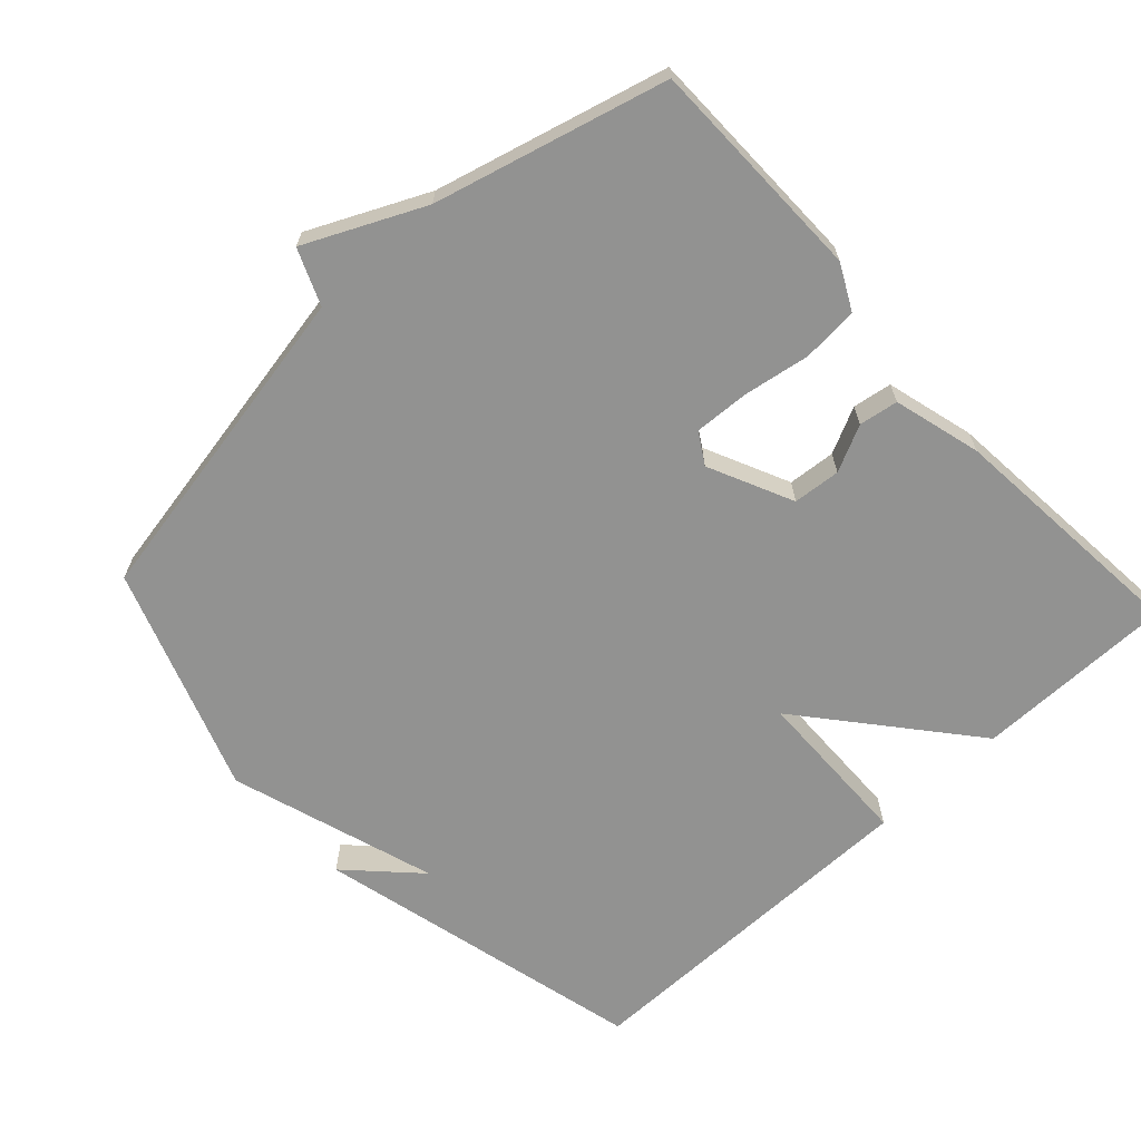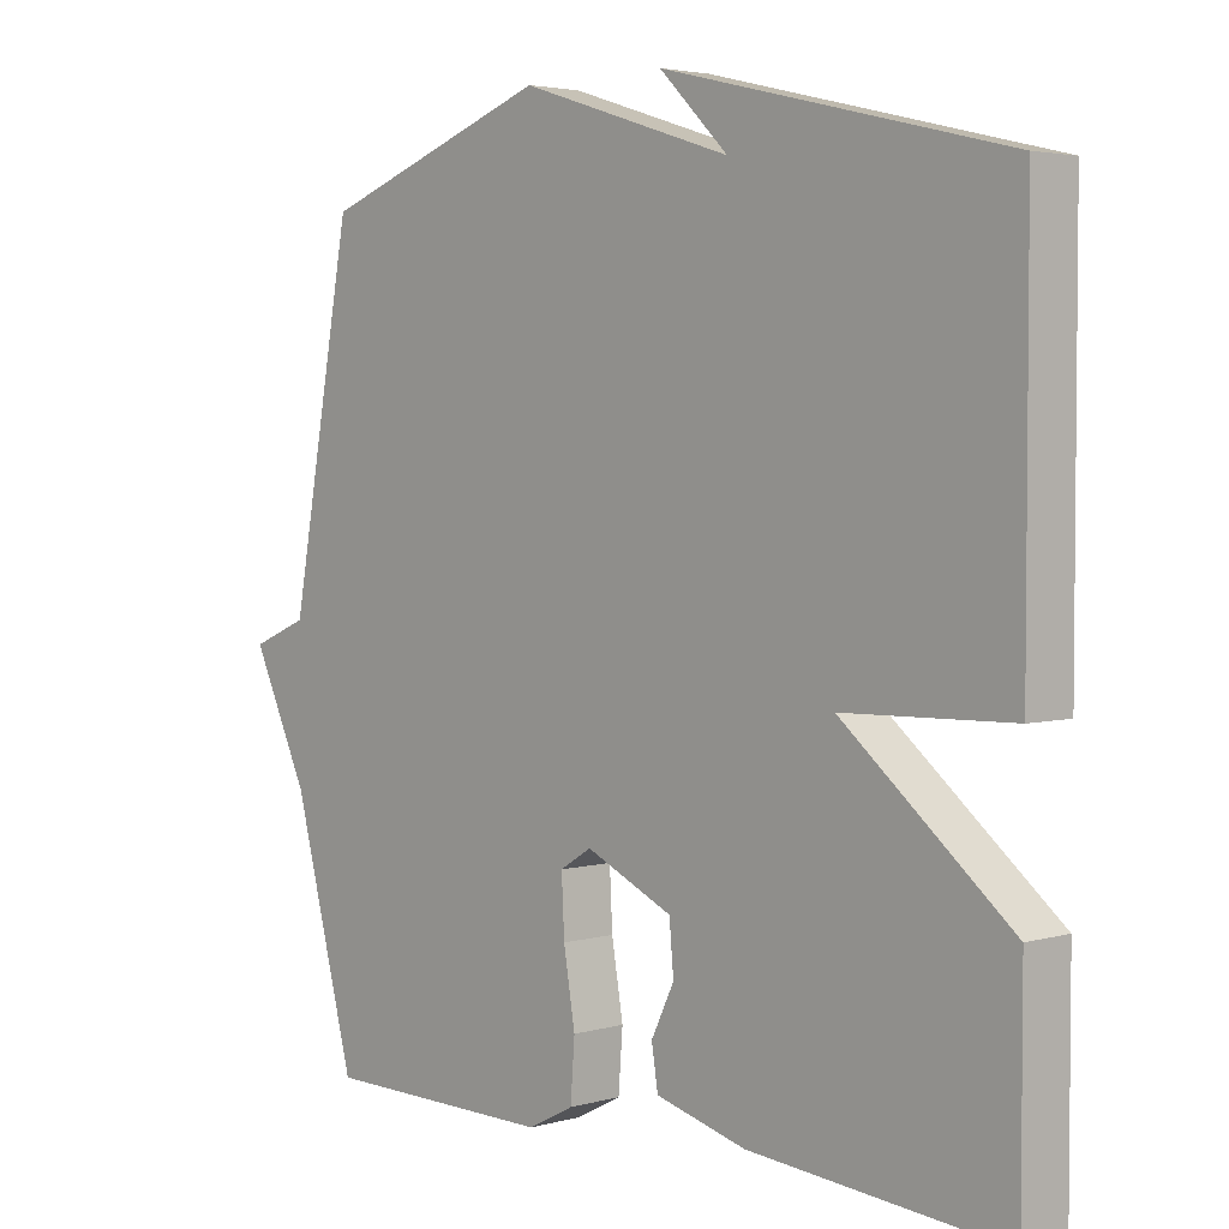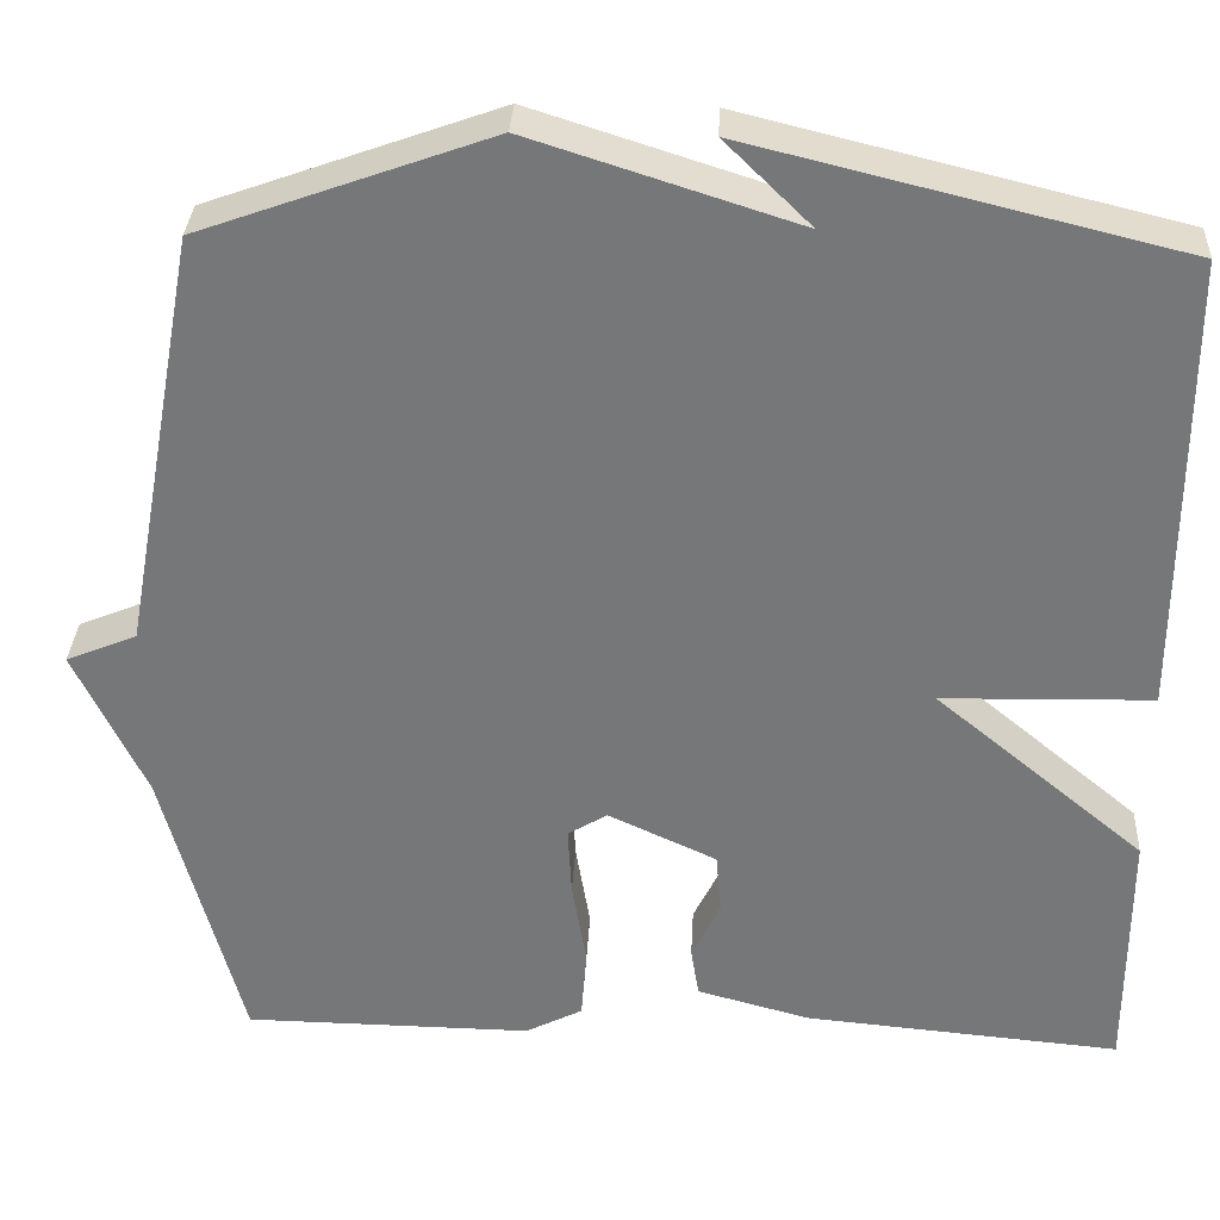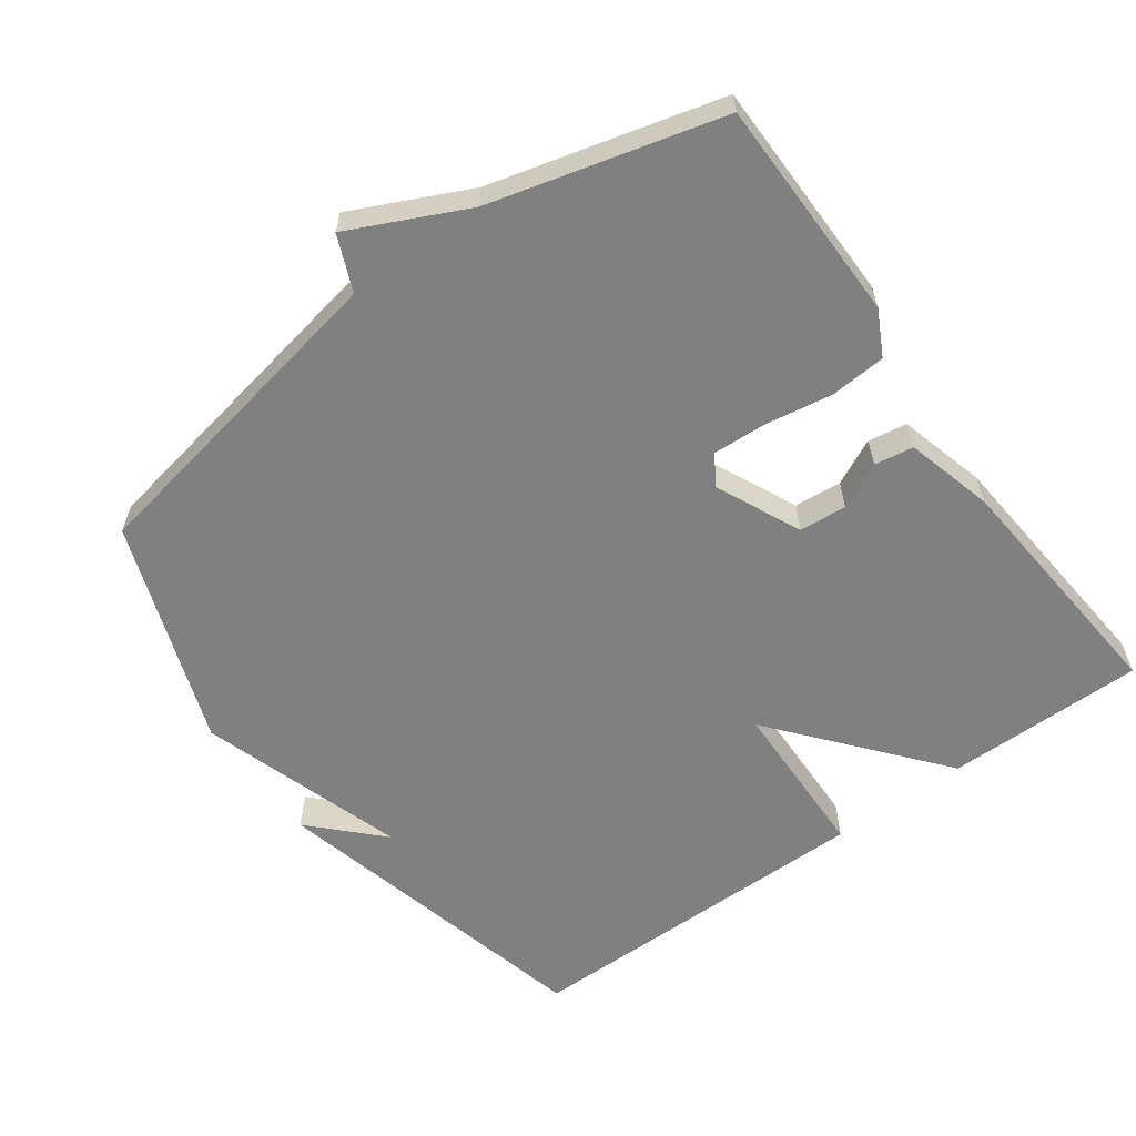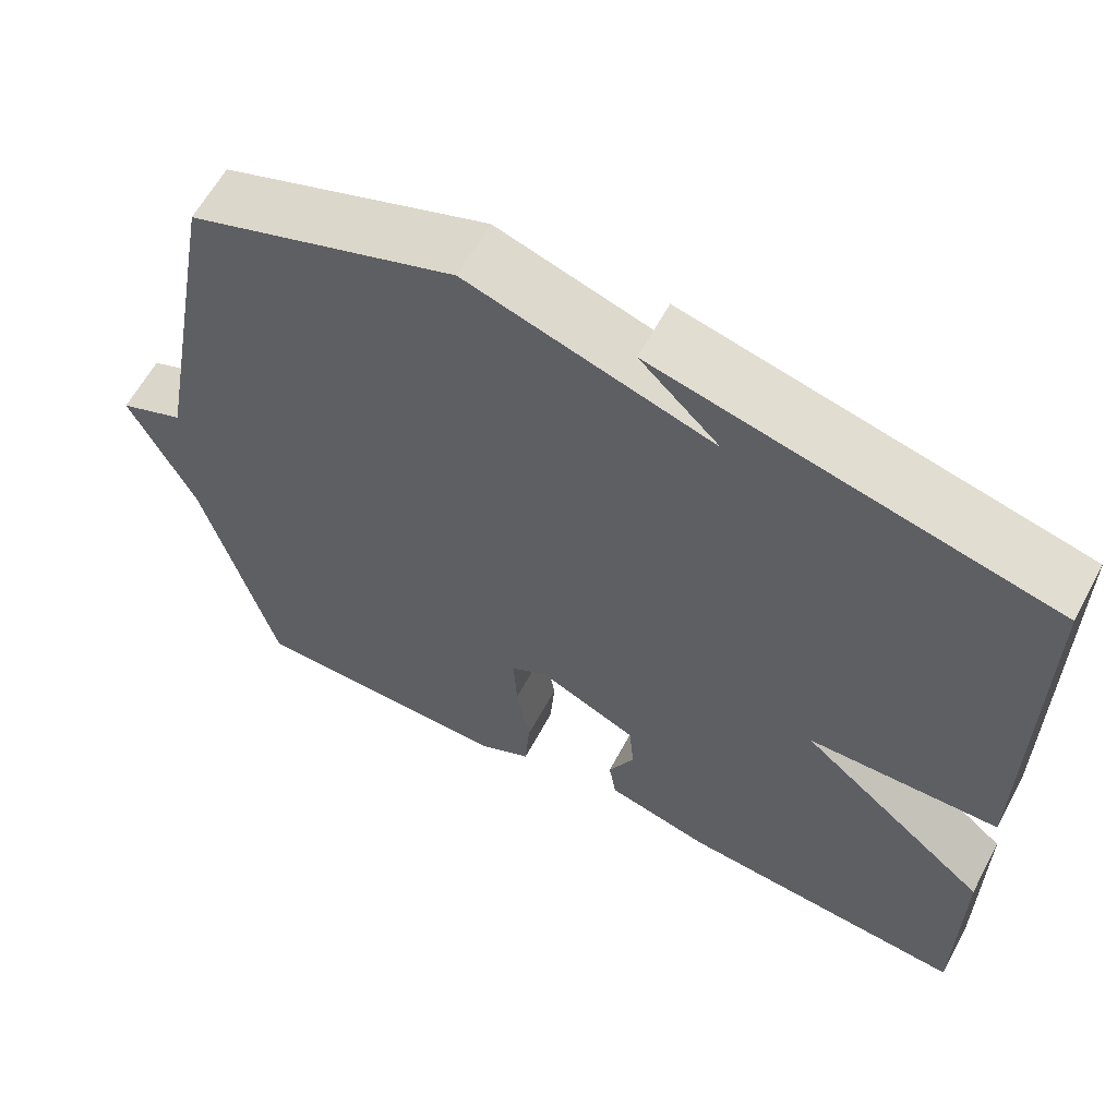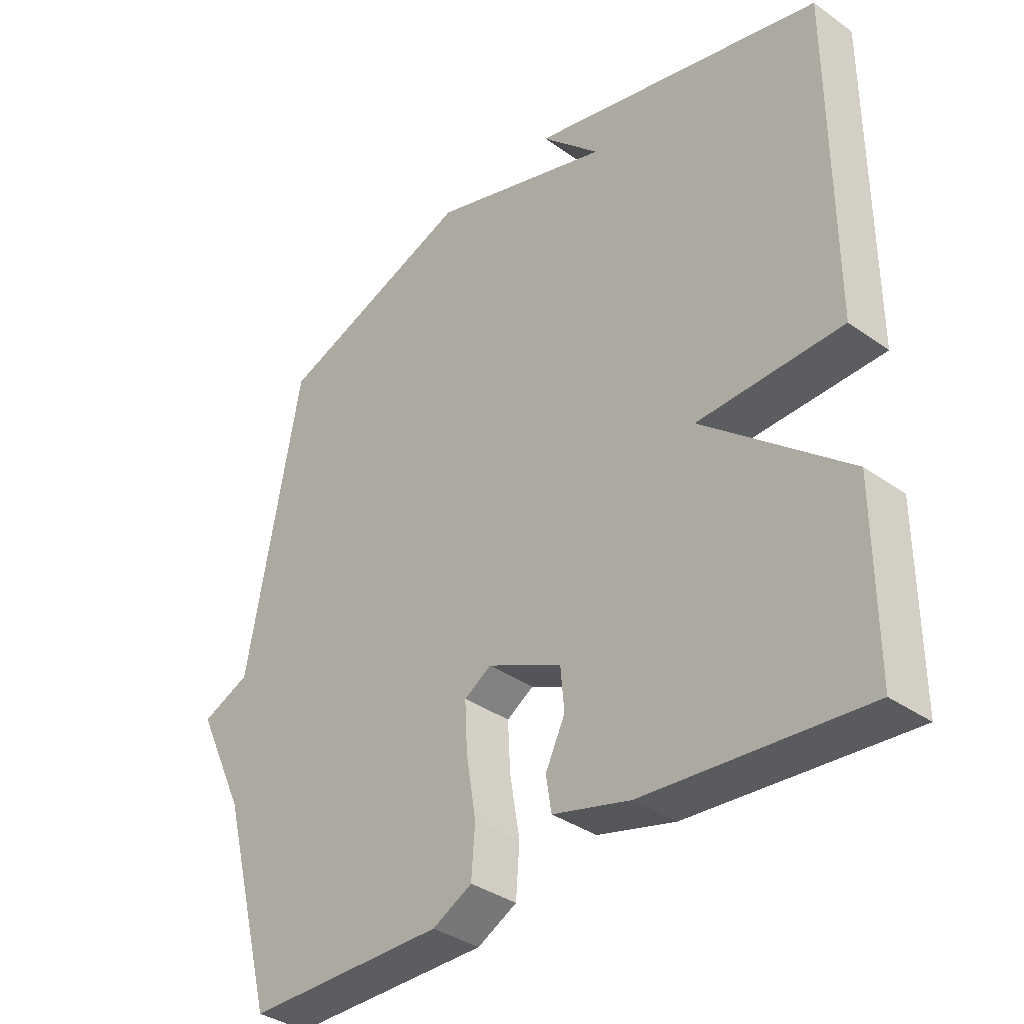
<metadata>
{"format":"obj","ext":"obj","renderer":"f3d","projection":"perspective","resolution":1024,"background":"white","views":[{"elev":-66.2,"azim":132.8,"up":"+Y"},{"elev":3.5,"azim":-133.0,"up":"+Z"},{"elev":32.6,"azim":-177.0,"up":"+Z"},{"elev":-60.1,"azim":125.9,"up":"+Y"},{"elev":61.7,"azim":-151.7,"up":"+Z"},{"elev":-36.2,"azim":-132.8,"up":"+Z"}]}
</metadata>
<code>
v -0.5 0.07 0.5
v -0.022 0.07 0.616
v -0.118 0.07 0.522
v 0.178 0.07 0.616
v 0.5 0.07 0.5
v 0.587 0.07 0.029
v 0.666 0.07 -0.004
v 0.587 0.07 -0.171
v 0.5 0.07 -0.5
v 0.178 0.07 -0.503
v 0.114 0.07 -0.47
v 0.108 0.07 -0.39
v 0.124 0.07 -0.294
v 0.128 0.07 -0.216
v 0.084 0.07 -0.189
v -0.037 0.07 -0.245
v -0.043 0.07 -0.313
v -0.011 0.07 -0.379
v -0.02 0.07 -0.435
v -0.146 0.07 -0.469
v -0.5 0.07 -0.5
v -0.5 0.07 -0.215
v -0.266 0.07 -0.021
v -0.5 0.07 -0.015
v -0.5 0 0.5
v -0.022 0 0.616
v -0.118 0 0.522
v 0.178 0 0.616
v 0.5 0 0.5
v 0.587 0 0.029
v 0.666 0 -0.004
v 0.587 0 -0.171
v 0.5 0 -0.5
v 0.178 0 -0.503
v 0.114 0 -0.47
v 0.108 0 -0.39
v 0.124 0 -0.294
v 0.128 0 -0.216
v 0.084 0 -0.189
v -0.037 0 -0.245
v -0.043 0 -0.313
v -0.011 0 -0.379
v -0.02 0 -0.435
v -0.146 0 -0.469
v -0.5 0 -0.5
v -0.5 0 -0.215
v -0.266 0 -0.021
v -0.5 0 -0.015
f 23 24 1
f 21 22 23
f 20 21 23
f 19 20 23
f 18 19 23
f 17 18 23
f 16 17 23 1
f 15 16 1
f 14 15 1
f 11 12 13
f 10 11 13
f 9 10 13
f 8 9 13
f 8 13 14
f 7 8 14
f 6 7 14
f 5 6 14
f 4 5 14
f 3 4 14
f 1 2 3
f 1 3 14
f 25 48 47
f 47 46 45
f 47 45 44
f 47 44 43
f 47 43 42
f 47 42 41
f 25 47 41 40
f 25 40 39
f 25 39 38
f 37 36 35
f 37 35 34
f 37 34 33
f 37 33 32
f 38 37 32
f 38 32 31
f 38 31 30
f 38 30 29
f 38 29 28
f 38 28 27
f 27 26 25
f 38 27 25
f 1 25 26 2
f 2 26 27 3
f 3 27 28 4
f 4 28 29 5
f 5 29 30 6
f 6 30 31 7
f 7 31 32 8
f 8 32 33 9
f 9 33 34 10
f 10 34 35 11
f 11 35 36 12
f 12 36 37 13
f 13 37 38 14
f 14 38 39 15
f 15 39 40 16
f 16 40 41 17
f 17 41 42 18
f 18 42 43 19
f 19 43 44 20
f 20 44 45 21
f 21 45 46 22
f 22 46 47 23
f 23 47 48 24
f 24 48 25 1

</code>
